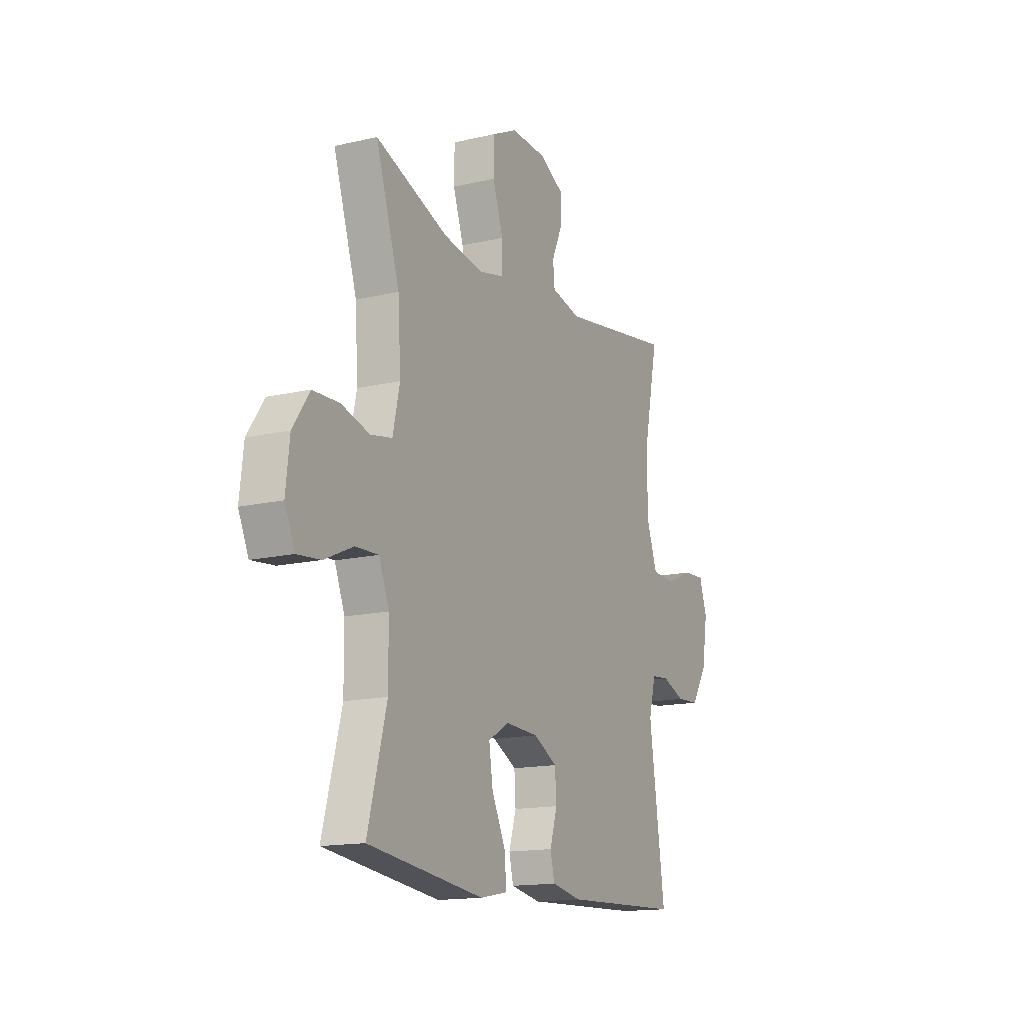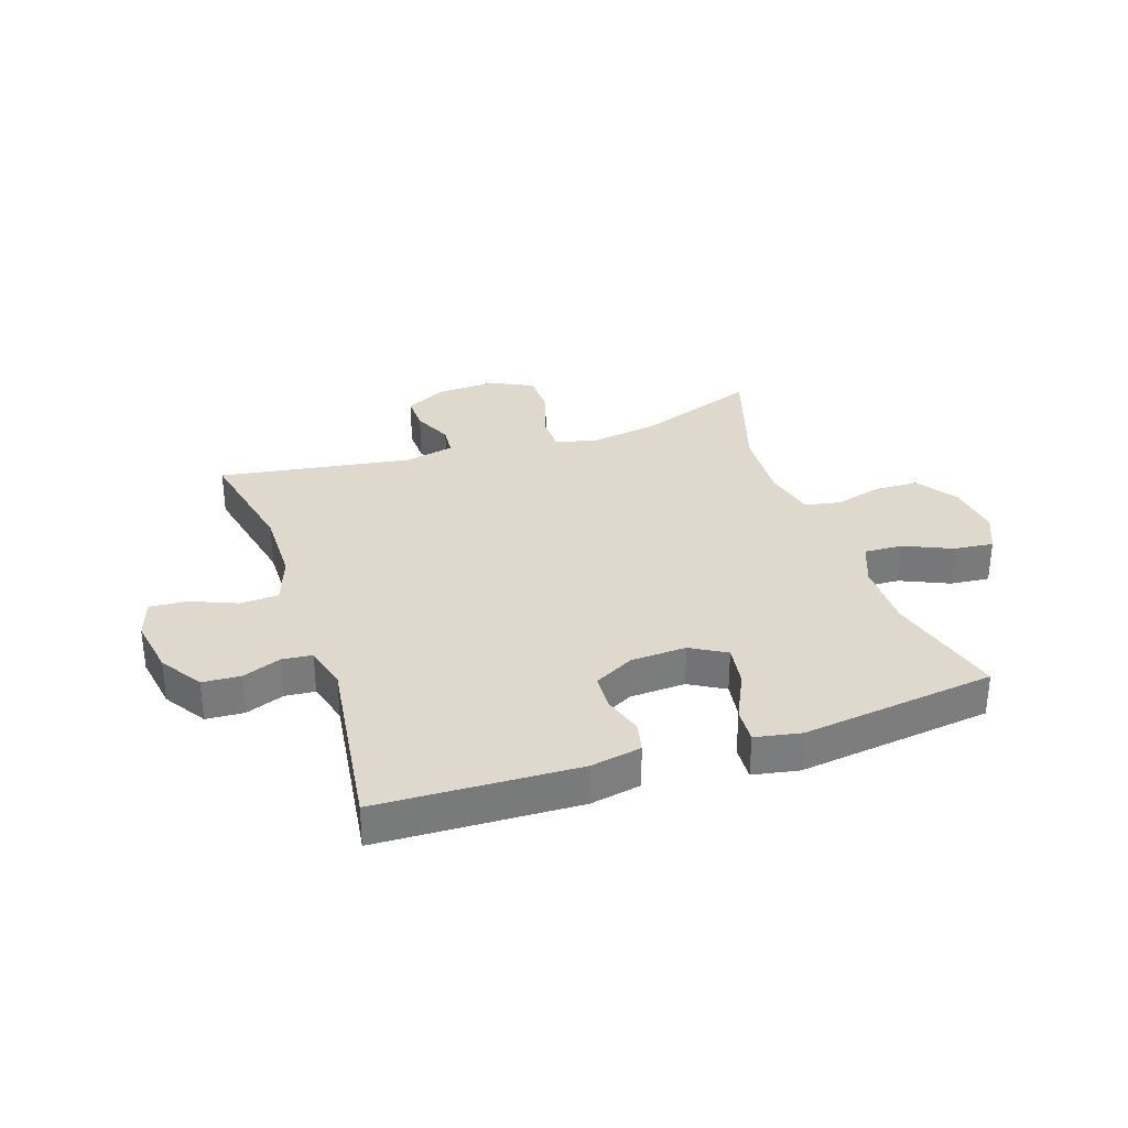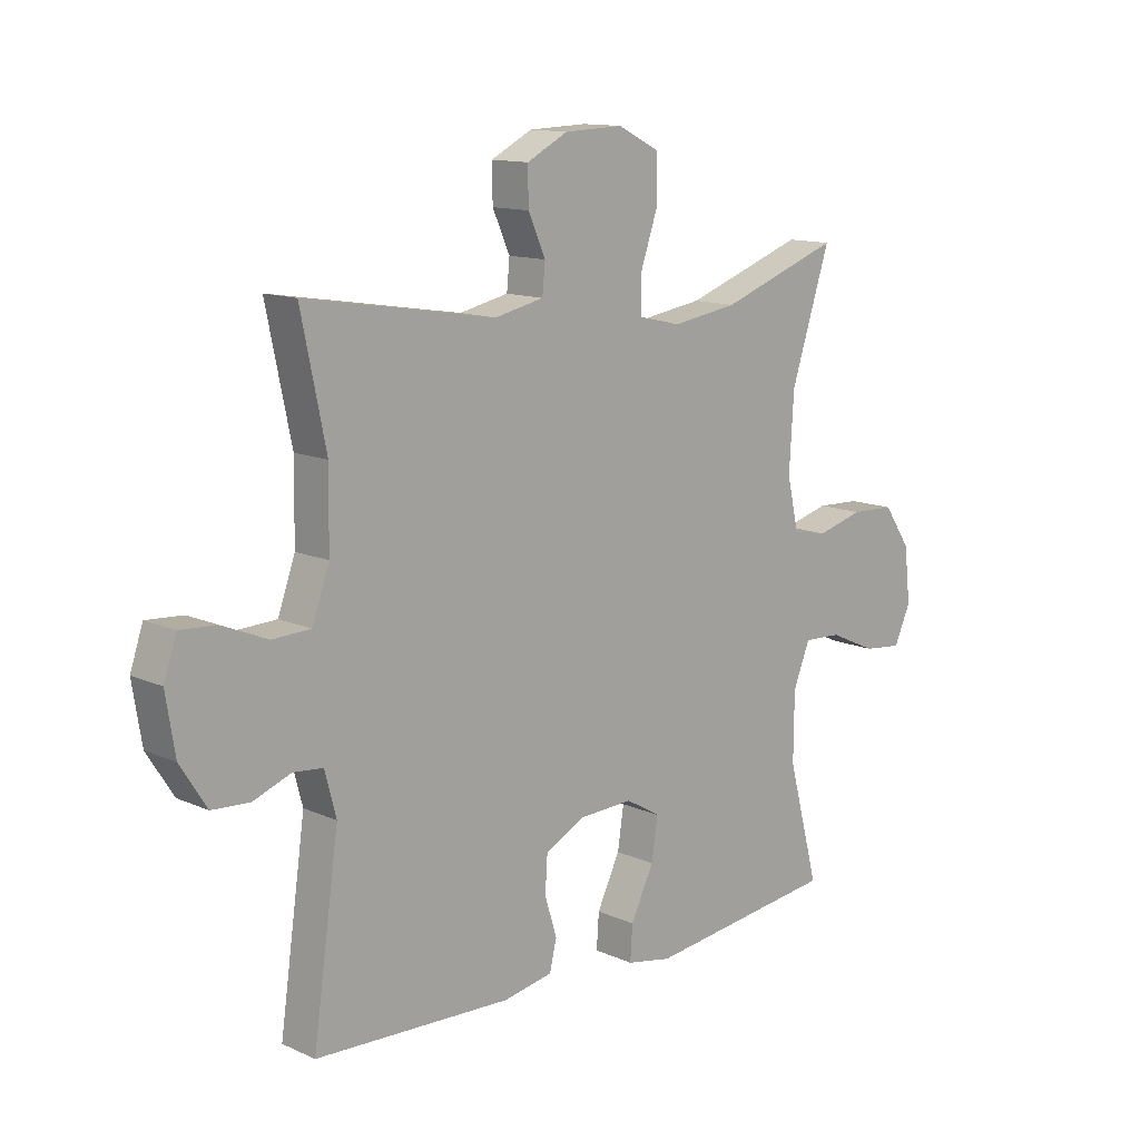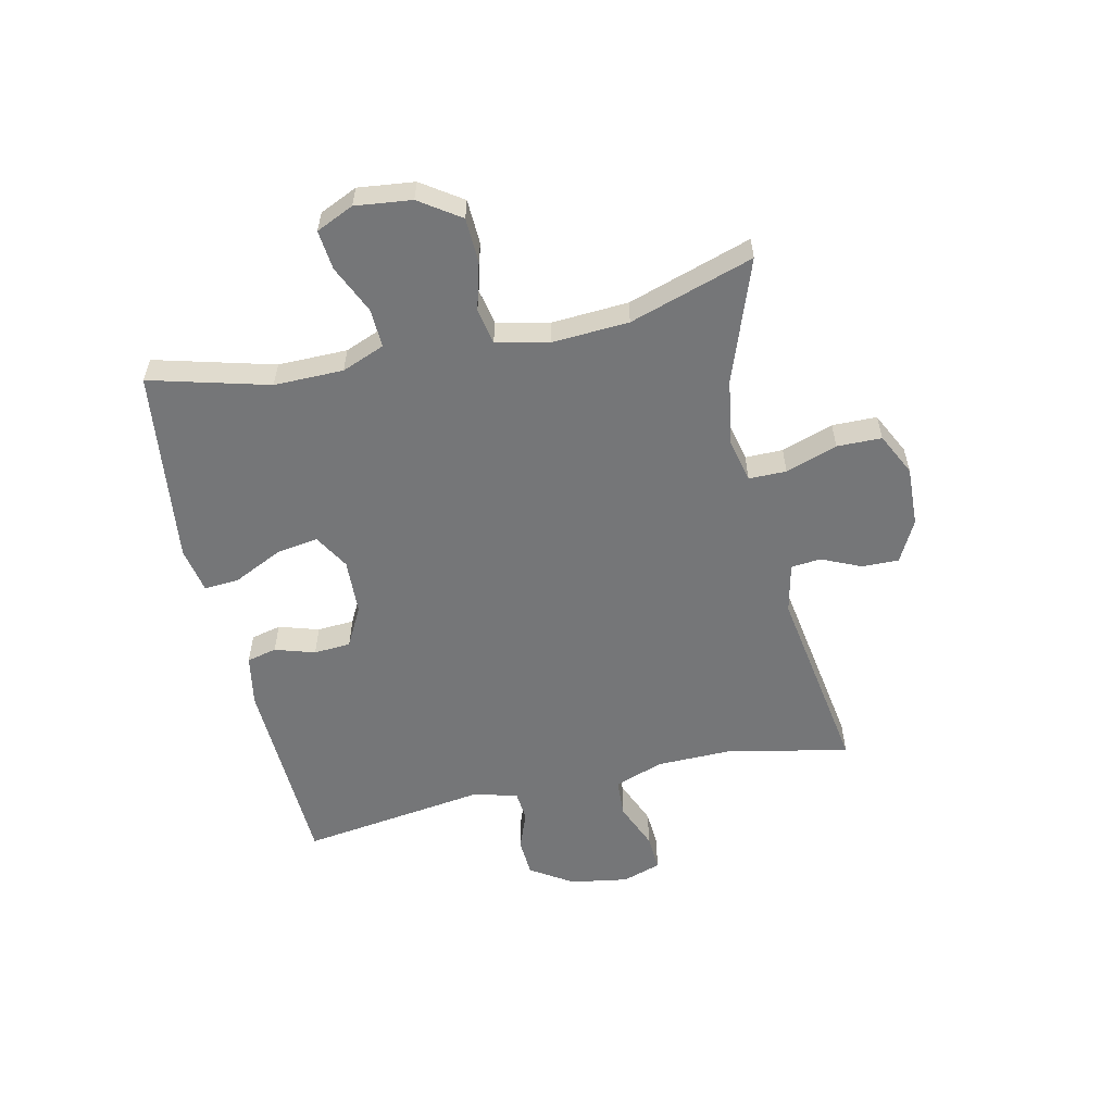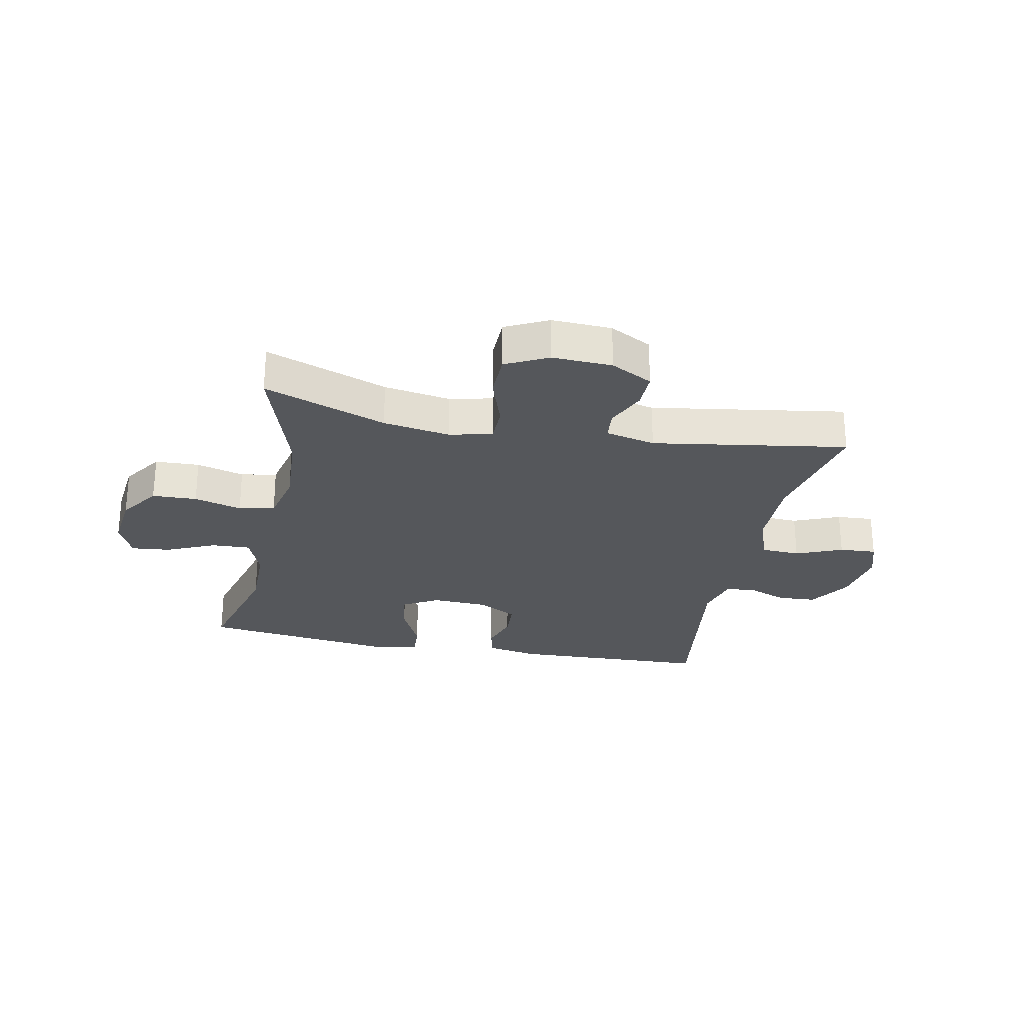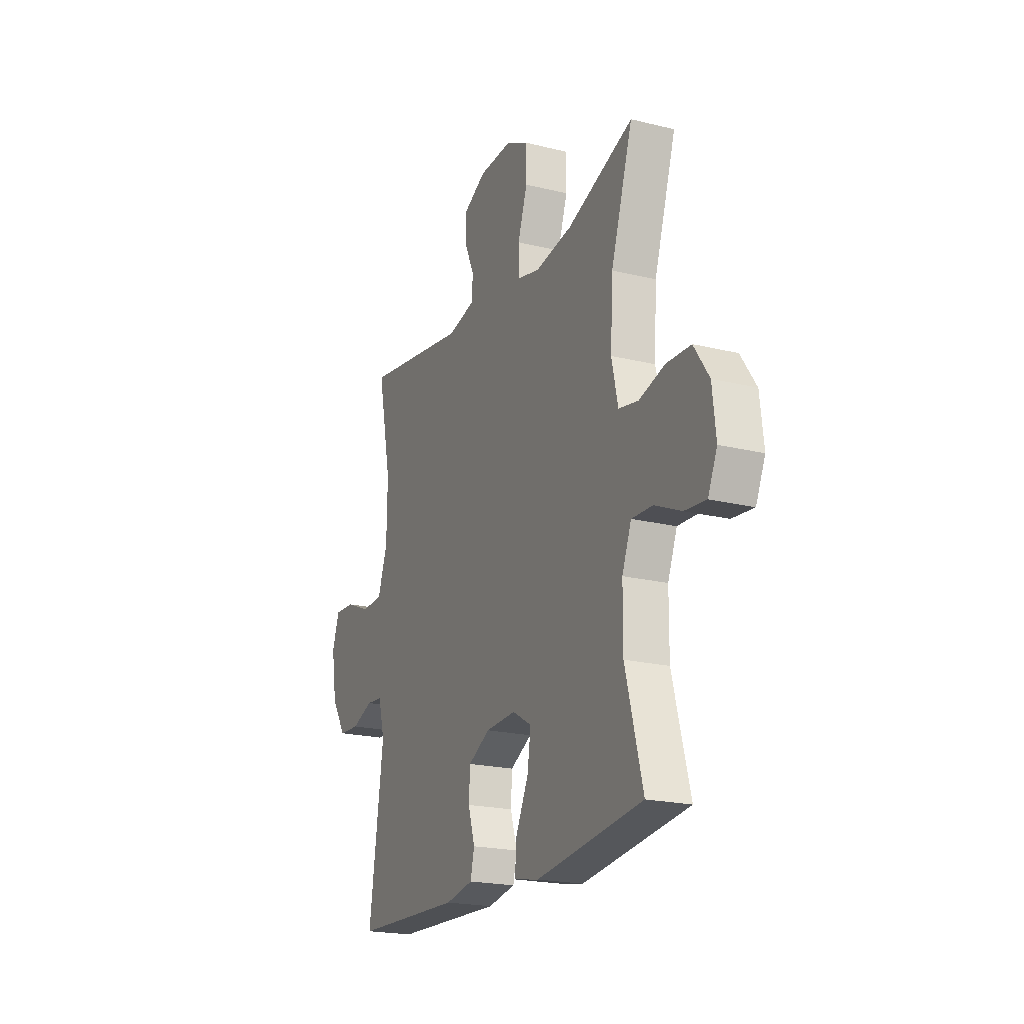
<metadata>
{"format":"obj","ext":"obj","renderer":"f3d","projection":"perspective","resolution":1024,"background":"white","views":[{"elev":-15.1,"azim":-63.5,"up":"+Z"},{"elev":32.1,"azim":161.2,"up":"+Y"},{"elev":12.7,"azim":135.8,"up":"+Z"},{"elev":-56.8,"azim":-77.5,"up":"+Y"},{"elev":-26.7,"azim":-11.5,"up":"+Y"},{"elev":-20.7,"azim":-114.0,"up":"+Z"}]}
</metadata>
<code>
v -0.5 0.07 -0.5
v -0.446 0.07 -0.297
v -0.447 0.07 -0.179
v -0.476 0.07 -0.106
v -0.542 0.07 -0.109
v -0.624 0.07 -0.146
v -0.691 0.07 -0.153
v -0.72 0.07 -0.089
v -0.709 0.07 0.007
v -0.662 0.07 0.076
v -0.586 0.07 0.079
v -0.505 0.07 0.057
v -0.444 0.07 0.069
v -0.424 0.07 0.158
v -0.432 0.07 0.289
v -0.5 0.07 0.5
v -0.292 0.07 0.425
v -0.178 0.07 0.407
v -0.105 0.07 0.424
v -0.105 0.07 0.488
v -0.135 0.07 0.576
v -0.134 0.07 0.652
v -0.062 0.07 0.688
v 0.04 0.07 0.684
v 0.111 0.07 0.647
v 0.11 0.07 0.584
v 0.08 0.07 0.517
v 0.085 0.07 0.466
v 0.17 0.07 0.447
v 0.5 0.07 0.5
v 0.457 0.07 0.293
v 0.459 0.07 0.164
v 0.489 0.07 0.08
v 0.555 0.07 0.077
v 0.634 0.07 0.11
v 0.697 0.07 0.114
v 0.719 0.07 0.048
v 0.703 0.07 -0.051
v 0.657 0.07 -0.123
v 0.592 0.07 -0.127
v 0.526 0.07 -0.102
v 0.475 0.07 -0.107
v 0.455 0.07 -0.182
v 0.5 0.07 -0.5
v 0.16 0.07 -0.514
v 0.073 0.07 -0.498
v 0.061 0.07 -0.447
v 0.082 0.07 -0.379
v 0.078 0.07 -0.316
v 0.01 0.07 -0.28
v -0.085 0.07 -0.276
v -0.145 0.07 -0.311
v -0.134 0.07 -0.383
v -0.094 0.07 -0.466
v -0.09 0.07 -0.526
v -0.168 0.07 -0.541
v -0.5 0 -0.5
v -0.446 0 -0.297
v -0.447 0 -0.179
v -0.476 0 -0.106
v -0.542 0 -0.109
v -0.624 0 -0.146
v -0.691 0 -0.153
v -0.72 0 -0.089
v -0.709 0 0.007
v -0.662 0 0.076
v -0.586 0 0.079
v -0.505 0 0.057
v -0.444 0 0.069
v -0.424 0 0.158
v -0.432 0 0.289
v -0.5 0 0.5
v -0.292 0 0.425
v -0.178 0 0.407
v -0.105 0 0.424
v -0.105 0 0.488
v -0.135 0 0.576
v -0.134 0 0.652
v -0.062 0 0.688
v 0.04 0 0.684
v 0.111 0 0.647
v 0.11 0 0.584
v 0.08 0 0.517
v 0.085 0 0.466
v 0.17 0 0.447
v 0.5 0 0.5
v 0.457 0 0.293
v 0.459 0 0.164
v 0.489 0 0.08
v 0.555 0 0.077
v 0.634 0 0.11
v 0.697 0 0.114
v 0.719 0 0.048
v 0.703 0 -0.051
v 0.657 0 -0.123
v 0.592 0 -0.127
v 0.526 0 -0.102
v 0.475 0 -0.107
v 0.455 0 -0.182
v 0.5 0 -0.5
v 0.16 0 -0.514
v 0.073 0 -0.498
v 0.061 0 -0.447
v 0.082 0 -0.379
v 0.078 0 -0.316
v 0.01 0 -0.28
v -0.085 0 -0.276
v -0.145 0 -0.311
v -0.134 0 -0.383
v -0.094 0 -0.466
v -0.09 0 -0.526
v -0.168 0 -0.541
f 53 54 55 56
f 52 53 56 1
f 51 52 1 2
f 45 46 47 48
f 43 44 45 48
f 42 43 48 49
f 38 39 40 41
f 38 41 42
f 37 38 42
f 34 35 36 37
f 33 34 37 42
f 32 33 42 49
f 29 30 31
f 28 29 31 32
f 24 25 26 27
f 24 27 28
f 23 24 28
f 20 21 22 23
f 19 20 23 28
f 18 19 28 32
f 15 16 17
f 14 15 17 18
f 13 14 18 32
f 9 10 11 12
f 5 6 7 8
f 4 5 8 9
f 51 2 3
f 50 51 3 4
f 32 49 50
f 12 13 32 50
f 4 9 12 50
f 112 111 110 109
f 57 112 109 108
f 58 57 108 107
f 104 103 102 101
f 104 101 100 99
f 105 104 99 98
f 97 96 95 94
f 98 97 94
f 98 94 93
f 93 92 91 90
f 98 93 90 89
f 105 98 89 88
f 87 86 85
f 88 87 85 84
f 83 82 81 80
f 84 83 80
f 84 80 79
f 79 78 77 76
f 84 79 76 75
f 88 84 75 74
f 73 72 71
f 74 73 71 70
f 88 74 70 69
f 68 67 66 65
f 64 63 62 61
f 65 64 61 60
f 59 58 107
f 60 59 107 106
f 106 105 88
f 106 88 69 68
f 106 68 65 60
f 1 57 58 2
f 2 58 59 3
f 3 59 60 4
f 4 60 61 5
f 5 61 62 6
f 6 62 63 7
f 7 63 64 8
f 8 64 65 9
f 9 65 66 10
f 10 66 67 11
f 11 67 68 12
f 12 68 69 13
f 13 69 70 14
f 14 70 71 15
f 15 71 72 16
f 16 72 73 17
f 17 73 74 18
f 18 74 75 19
f 19 75 76 20
f 20 76 77 21
f 21 77 78 22
f 22 78 79 23
f 23 79 80 24
f 24 80 81 25
f 25 81 82 26
f 26 82 83 27
f 27 83 84 28
f 28 84 85 29
f 29 85 86 30
f 30 86 87 31
f 31 87 88 32
f 32 88 89 33
f 33 89 90 34
f 34 90 91 35
f 35 91 92 36
f 36 92 93 37
f 37 93 94 38
f 38 94 95 39
f 39 95 96 40
f 40 96 97 41
f 41 97 98 42
f 42 98 99 43
f 43 99 100 44
f 44 100 101 45
f 45 101 102 46
f 46 102 103 47
f 47 103 104 48
f 48 104 105 49
f 49 105 106 50
f 50 106 107 51
f 51 107 108 52
f 52 108 109 53
f 53 109 110 54
f 54 110 111 55
f 55 111 112 56
f 56 112 57 1

</code>
